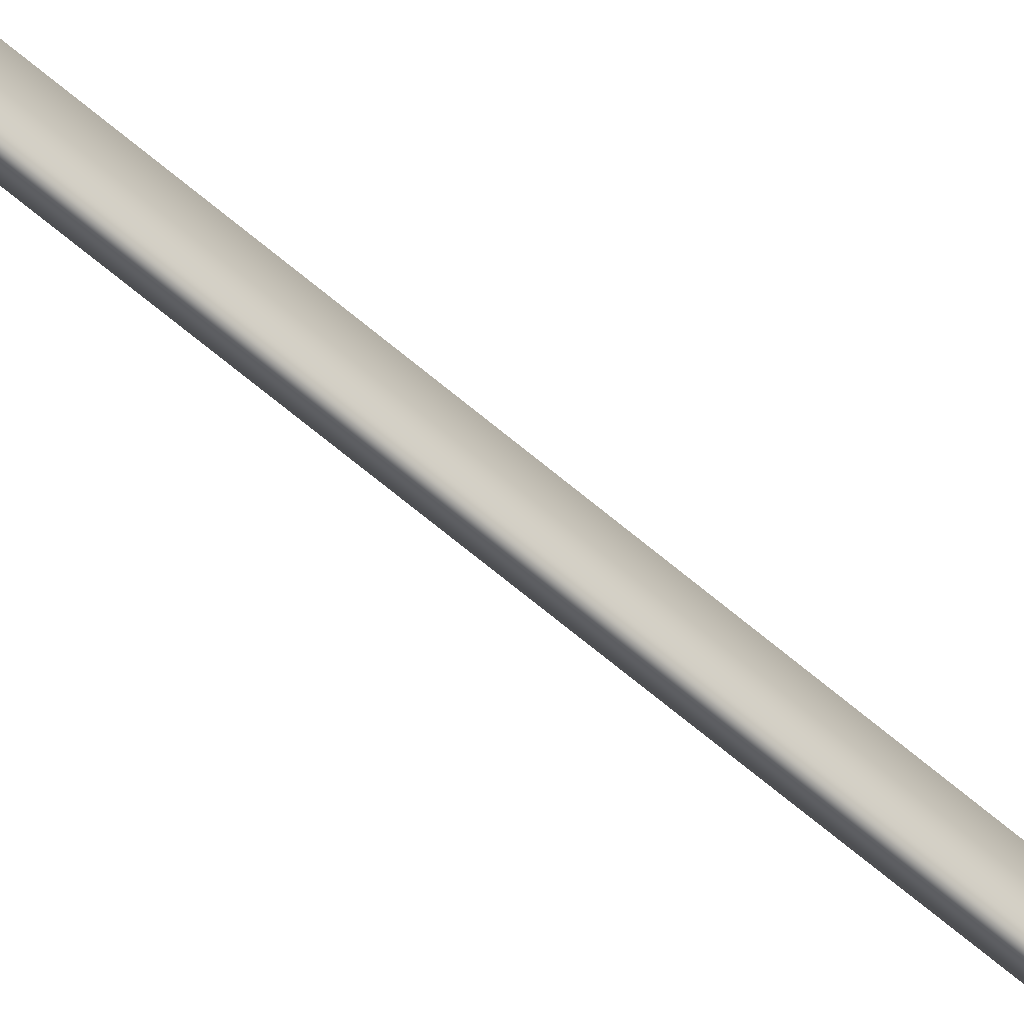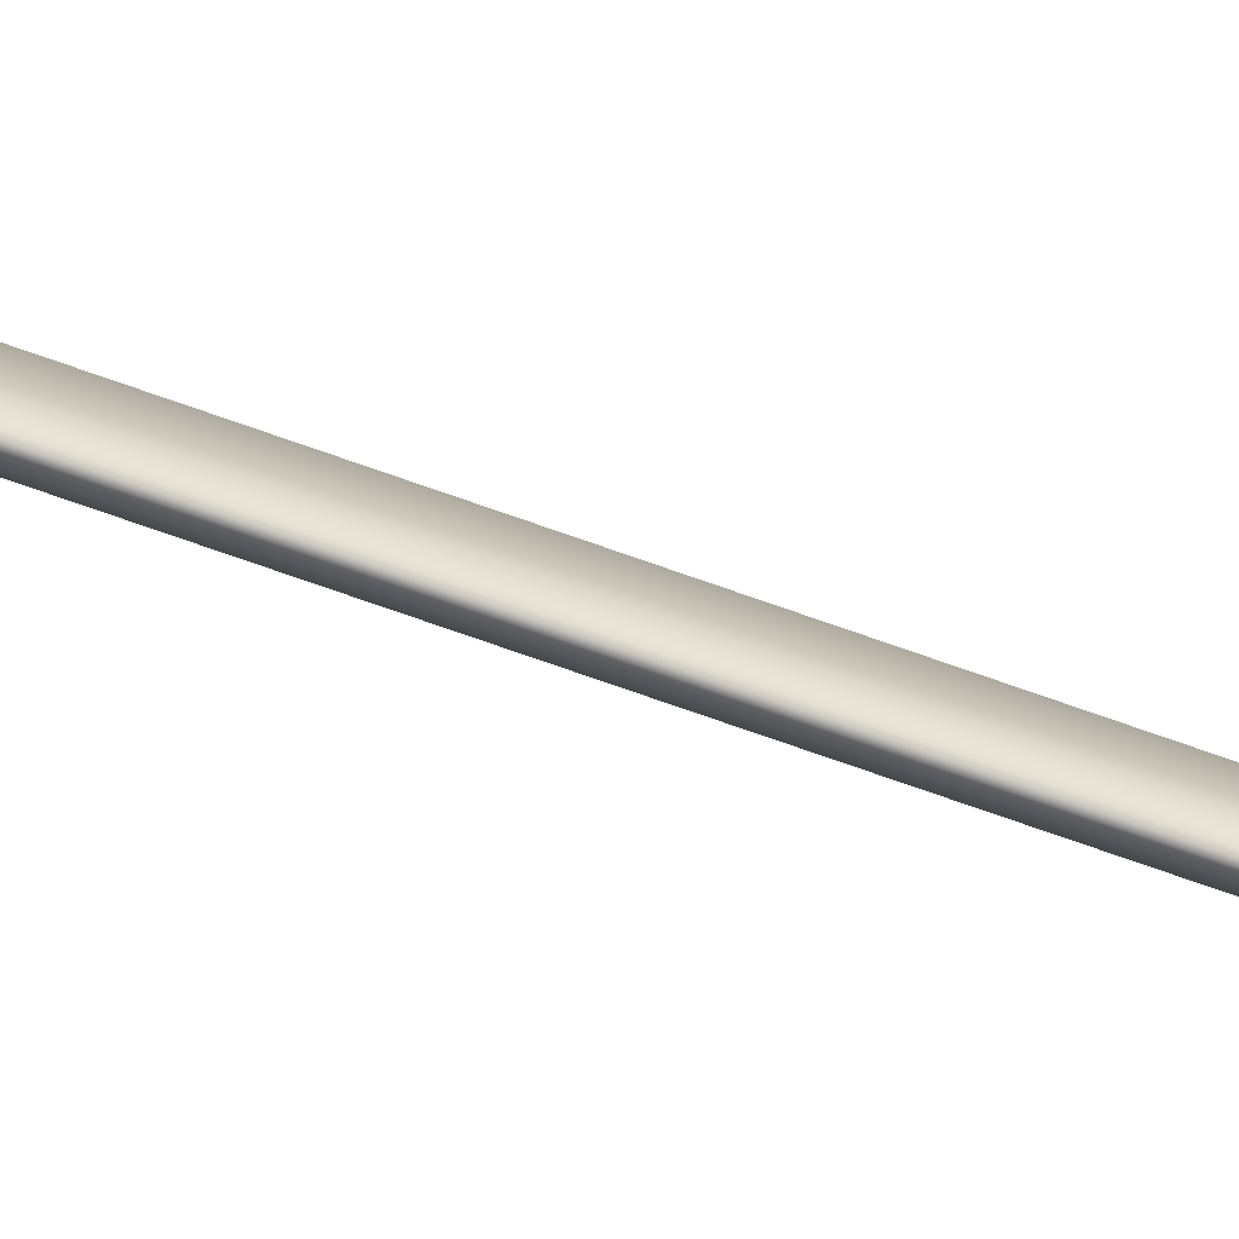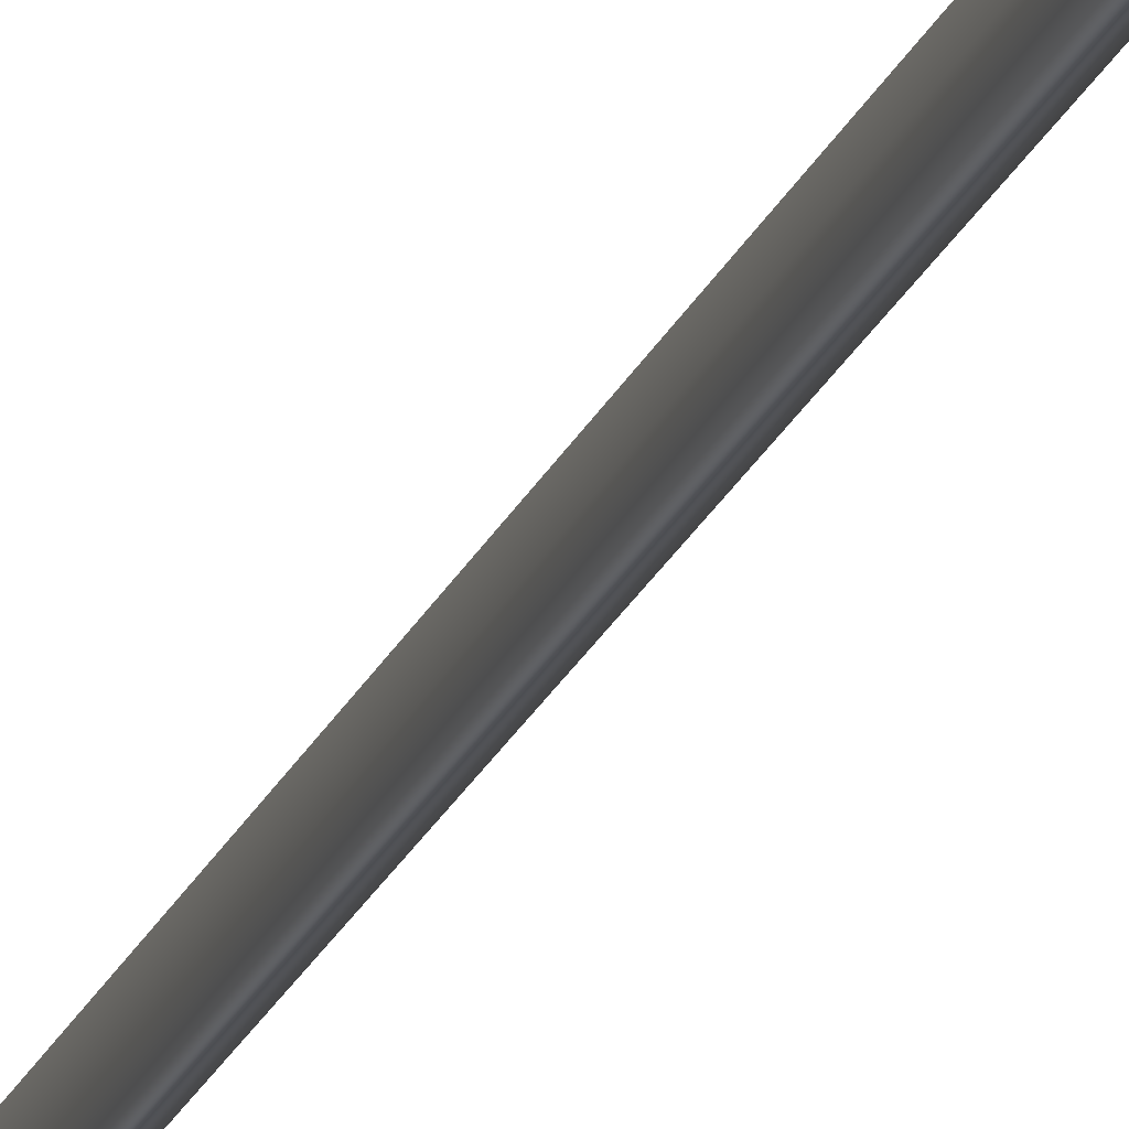
<metadata>
{"format":"obj","ext":"obj","renderer":"f3d","projection":"perspective","resolution":1024,"background":"white","views":[{"elev":-55.1,"azim":-130.4,"up":"+Y"},{"elev":-66.3,"azim":-107.1,"up":"+Y"},{"elev":-18.9,"azim":-12.6,"up":"+Y"}]}
</metadata>
<code>
v -56.24 0.6667 -91.58
v -56.24 0.1667 -91.58
v -56.41 0.6667 -91.57
v -56.41 0.1667 -91.57
v -54.27 0.1667 -53.6
v -54.27 0.6667 -53.6
v -54.11 0.6667 -53.61
v -54.11 0.1667 -53.61
f 1 2 3
f 3 2 4
f 5 6 4
f 4 6 3
f 7 1 6
f 6 1 3
f 8 5 2
f 2 5 4
f 2 1 8
f 8 1 7
f 8 7 5
f 5 7 6

</code>
